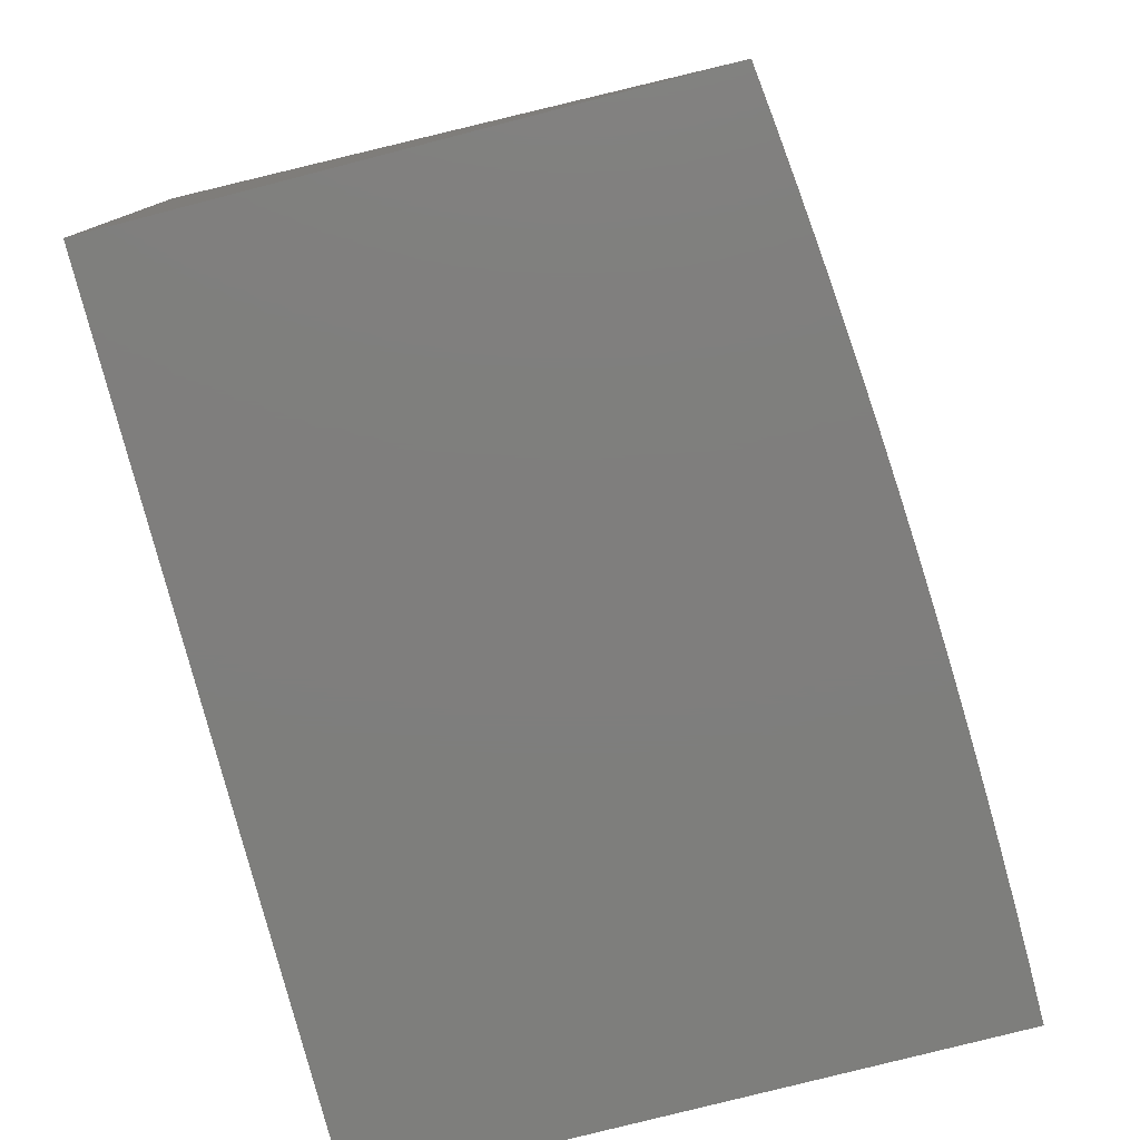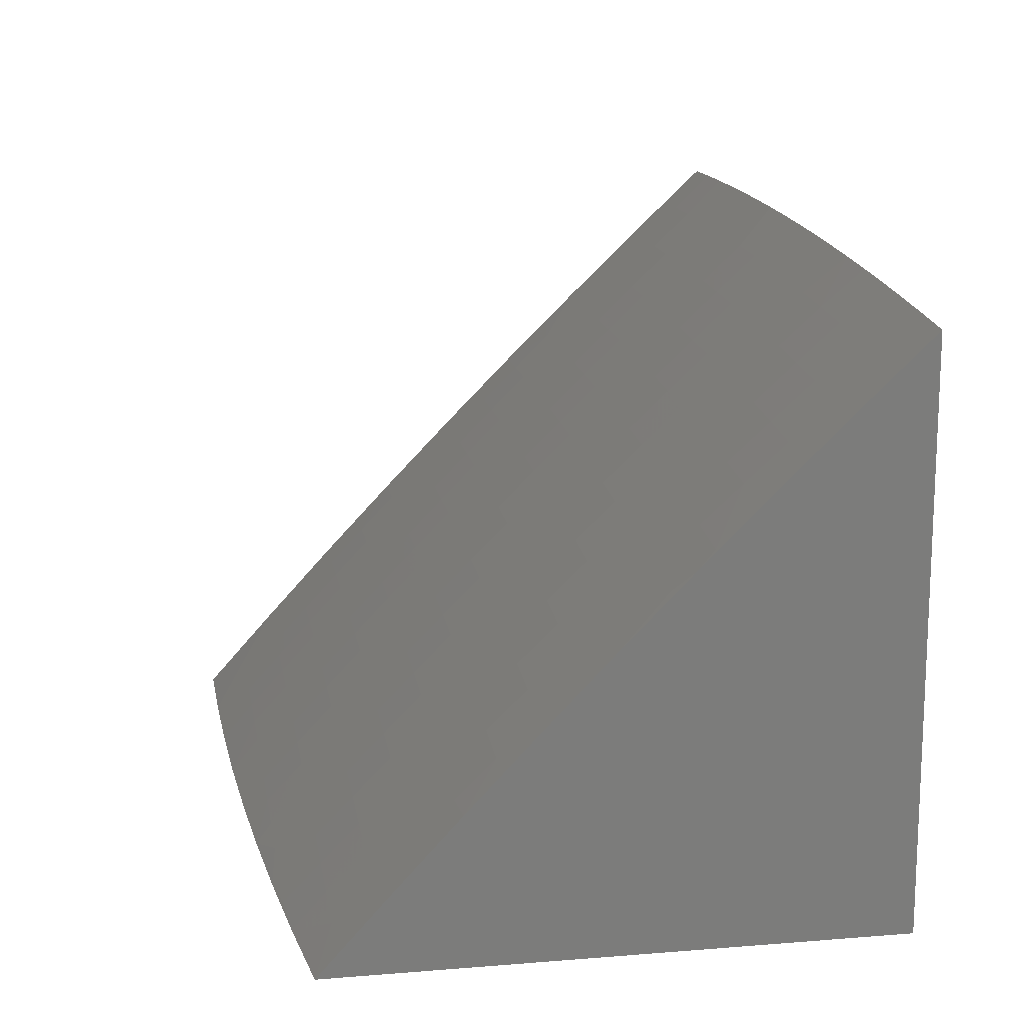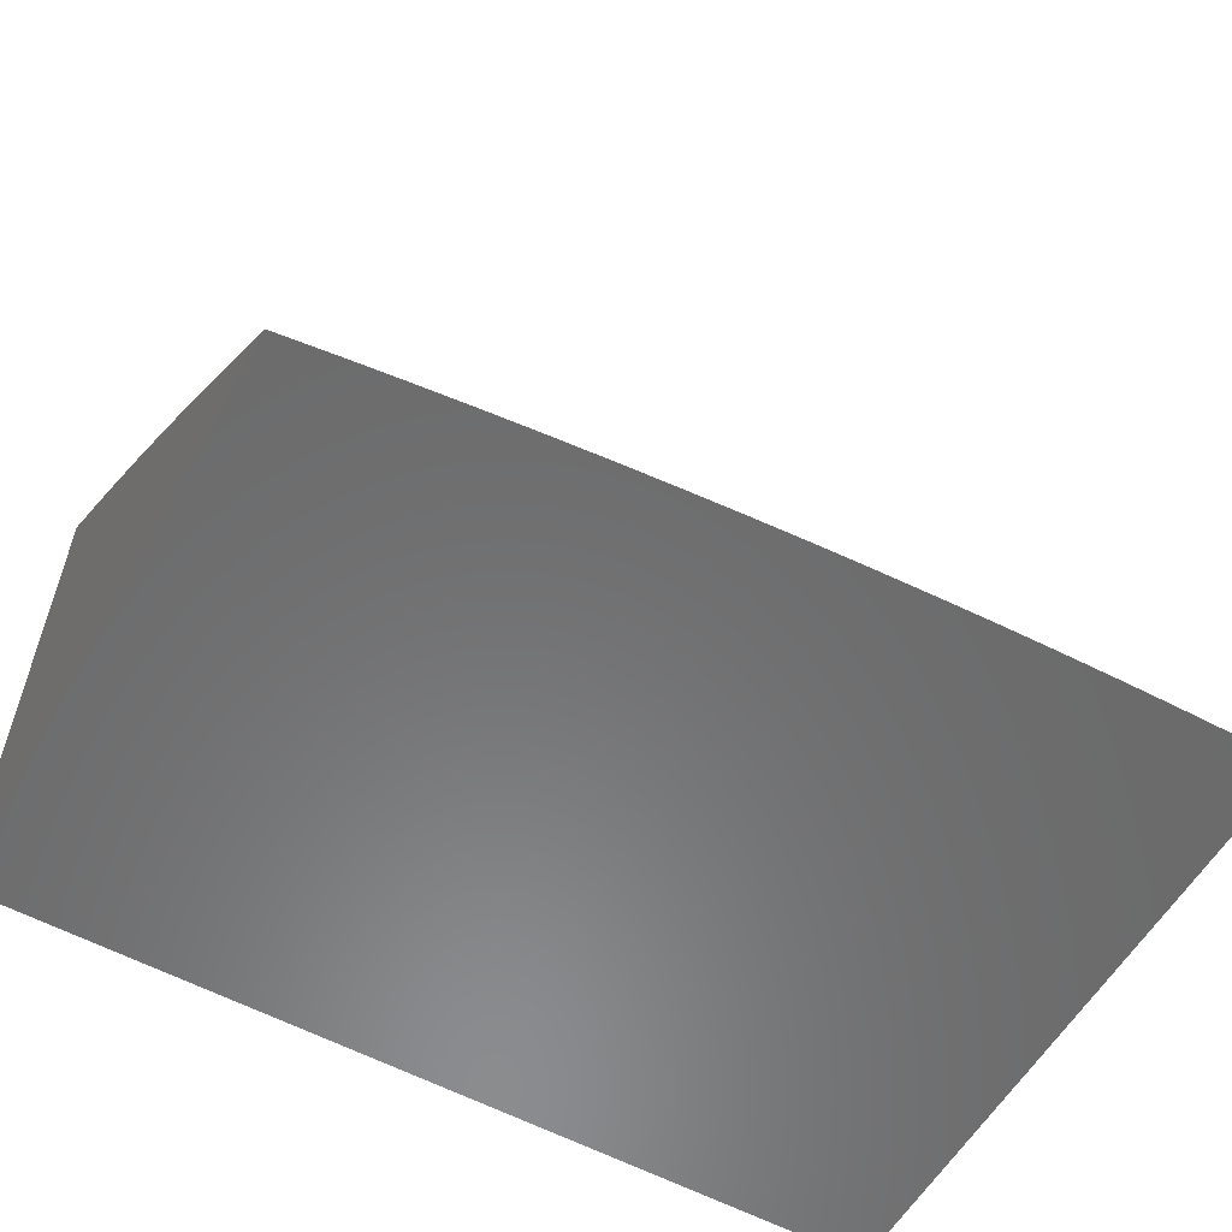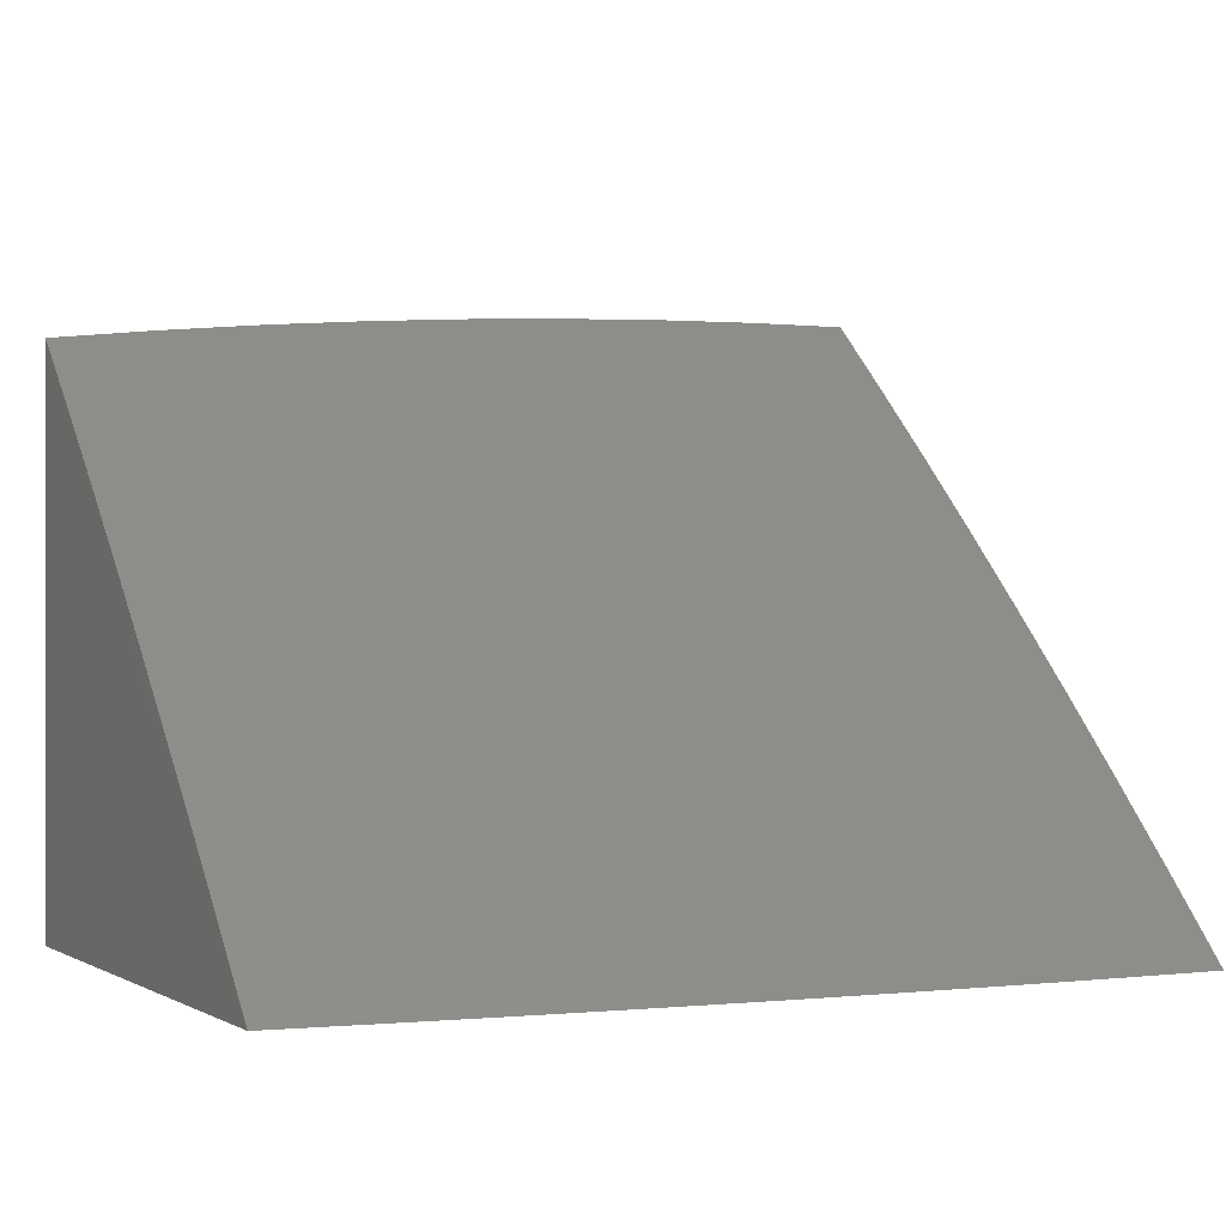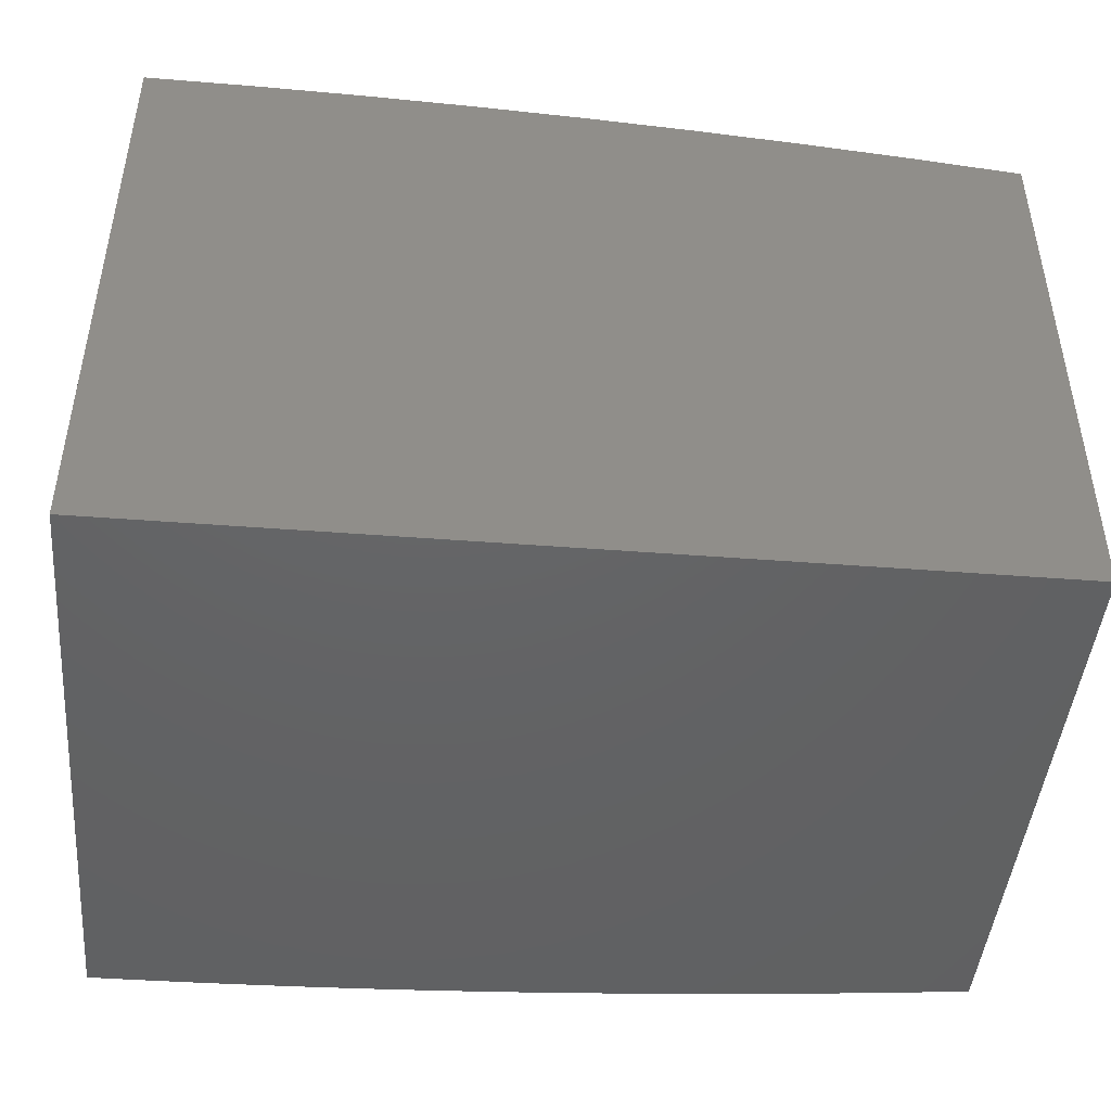
<metadata>
{"format":"stl","ext":"stl","renderer":"f3d","projection":"perspective","resolution":1024,"background":"white","views":[{"elev":-78.2,"azim":104.4,"up":"+Z"},{"elev":14.4,"azim":80.1,"up":"+Y"},{"elev":-57.2,"azim":150.5,"up":"+Z"},{"elev":-0.2,"azim":153.3,"up":"+Z"},{"elev":-45.3,"azim":-5.1,"up":"+Z"}]}
</metadata>
<code>
# stl→obj: 261 verts, 518 faces
v 1.723e-34 7.095 8.629
v 0 7 8.715
v 0.06097 7.047 8.672
v 0.1254 7 8.714
v 0.1222 7.046 8.672
v 0.1835 7.045 8.672
v 0.1848 7.092 8.629
v 0.2467 7.09 8.629
v 0.2484 7.137 8.586
v 0.311 7.135 8.586
v 0.313 7.181 8.543
v 0.3762 7.178 8.543
v 0.3786 7.225 8.499
v 0.4424 7.221 8.499
v 0.4452 7.267 8.455
v 0.5096 7.263 8.455
v 0.5128 7.309 8.411
v 0.5777 7.304 8.411
v 0.5813 7.35 8.366
v 0.6468 7.345 8.366
v 0.6508 7.39 8.322
v 0.7169 7.384 8.322
v 0.7213 7.429 8.276
v 0.7879 7.423 8.276
v 0.7926 7.467 8.231
v 0.8598 7.46 8.231
v 0.8649 7.505 8.185
v 0.9327 7.497 8.185
v 0.9381 7.541 8.139
v 1 7.505 8.169
v 1 7.586 8.085
v 0.2507 7 8.711
v 0.2451 7.043 8.672
v 0.3089 7.088 8.629
v 0.3737 7.132 8.586
v 0.4395 7.175 8.543
v 0.5063 7.217 8.499
v 0.5741 7.259 8.455
v 0.6428 7.299 8.411
v 0.7125 7.339 8.366
v 0.7831 7.378 8.322
v 0.8547 7.415 8.276
v 0.9271 7.452 8.231
v 0.9946 7.444 8.231
v 1 7.423 8.252
v 0.9886 7.4 8.276
v 1 7.34 8.334
v 0.9826 7.355 8.322
v 0.9766 7.31 8.366
v 0.9104 7.318 8.366
v 0.9048 7.273 8.411
v 0.8391 7.28 8.411
v 0.8338 7.234 8.455
v 0.7687 7.241 8.455
v 0.7638 7.195 8.499
v 0.6992 7.202 8.499
v 0.6947 7.156 8.543
v 0.6307 7.161 8.543
v 0.6266 7.115 8.586
v 0.5631 7.12 8.586
v 0.5594 7.073 8.629
v 0.4966 7.078 8.629
v 0.4933 7.031 8.672
v 0.431 7.035 8.672
v 0.5011 7 8.699
v 0.376 7 8.706
v 0.3688 7.038 8.672
v 0.3069 7.041 8.672
v 0.3713 7.085 8.629
v 0.5557 7.026 8.672
v 0.6261 7 8.691
v 0.6184 7.021 8.672
v 0.6811 7.016 8.672
v 0.6857 7.063 8.629
v 0.749 7.056 8.629
v 0.754 7.103 8.586
v 0.8179 7.096 8.586
v 0.8232 7.143 8.543
v 0.8877 7.135 8.543
v 0.8934 7.181 8.499
v 0.9584 7.173 8.499
v 0.9645 7.219 8.455
v 1 7.172 8.495
v 1 7.256 8.415
v 0.7509 7 8.68
v 0.7441 7.01 8.672
v 0.8125 7.05 8.629
v 0.8819 7.089 8.586
v 0.9522 7.127 8.543
v 0.8071 7.003 8.672
v 0.8755 7 8.668
v 0.8761 7.042 8.629
v 0.9399 7.035 8.629
v 0.9461 7.081 8.586
v 1 7.086 8.575
v 1 7 8.654
v 0.9706 7.264 8.411
v 0.8991 7.227 8.455
v 0.8285 7.189 8.499
v 0.7589 7.149 8.543
v 0.6902 7.109 8.586
v 0.6225 7.068 8.629
v 1 7.666 8
v 0.949 7.628 8.047
v 0.9436 7.585 8.093
v 0.87 7.549 8.139
v 0.7974 7.512 8.185
v 0.7256 7.474 8.231
v 0.6548 7.435 8.276
v 0.5849 7.395 8.322
v 0.516 7.354 8.366
v 0.448 7.313 8.411
v 0.381 7.271 8.455
v 0.315 7.228 8.499
v 0.25 7.184 8.543
v 0.186 7.139 8.586
v 0.123 7.093 8.629
v 0.9378 7.674 8
v 0.8801 7.636 8.047
v 0.8751 7.593 8.093
v 0.8067 7.6 8.093
v 0.802 7.556 8.139
v 0.7342 7.562 8.139
v 0.7299 7.518 8.185
v 0.6626 7.524 8.185
v 0.6587 7.48 8.231
v 0.592 7.485 8.231
v 0.5885 7.44 8.276
v 0.5223 7.445 8.276
v 0.5192 7.4 8.322
v 0.4536 7.404 8.322
v 0.4508 7.359 8.366
v 0.3858 7.362 8.366
v 0.3834 7.317 8.411
v 0.319 7.319 8.411
v 0.317 7.274 8.455
v 0.2532 7.276 8.455
v 0.2516 7.23 8.499
v 0.1884 7.232 8.499
v 0.1872 7.185 8.543
v 0.1246 7.187 8.543
v 0.1238 7.14 8.586
v 0.06178 7.141 8.586
v 0.06138 7.094 8.629
v 0.8755 7.681 8
v 0.8113 7.644 8.047
v 0.7385 7.606 8.093
v 0.6665 7.568 8.139
v 0.5955 7.53 8.185
v 0.5255 7.49 8.231
v 0.4563 7.449 8.276
v 0.3882 7.407 8.322
v 0.321 7.365 8.366
v 0.2548 7.322 8.411
v 0.1896 7.278 8.455
v 0.1254 7.233 8.499
v 0.06219 7.187 8.543
v 5.906e-34 7.188 8.542
v 0.8132 7.687 8
v 0.7508 7.693 8
v 0.7427 7.65 8.047
v 0.6884 7.699 8
v 0.6743 7.656 8.047
v 0.626 7.704 8
v 0.606 7.662 8.047
v 0.5635 7.709 8
v 0.5379 7.667 8.047
v 0.501 7.713 8
v 0.4699 7.671 8.047
v 0.4384 7.716 8
v 0.4022 7.675 8.047
v 0.3758 7.72 8
v 0.3346 7.678 8.047
v 0.3132 7.722 8
v 0.2673 7.68 8.047
v 0.2506 7.724 8
v 0.2001 7.682 8.047
v 0.188 7.726 8
v 0.1332 7.683 8.047
v 0.1253 7.727 8
v 0.06649 7.684 8.047
v 0.06267 7.728 8
v 0 7.728 8
v 1.206e-33 7.641 8.093
v 0.06611 7.64 8.093
v 0.1324 7.64 8.093
v 0.199 7.638 8.093
v 0.2657 7.636 8.093
v 0.3327 7.634 8.093
v 0.3999 7.631 8.093
v 0.4672 7.627 8.093
v 0.5348 7.623 8.093
v 0.6025 7.618 8.093
v 0.6704 7.612 8.093
v 0.06572 7.596 8.139
v 1.772e-33 7.552 8.185
v 0.06534 7.552 8.185
v 0.06495 7.507 8.231
v 0.1309 7.551 8.185
v 0.1301 7.506 8.231
v 0.1967 7.55 8.185
v 0.1955 7.505 8.231
v 0.2627 7.548 8.185
v 0.2611 7.503 8.231
v 0.3289 7.545 8.185
v 0.3269 7.501 8.231
v 0.3952 7.542 8.185
v 0.3929 7.497 8.231
v 0.4618 7.538 8.185
v 0.4591 7.494 8.231
v 0.5286 7.534 8.185
v 1.846e-33 7.463 8.276
v 0.06456 7.462 8.276
v 0.1293 7.461 8.276
v 0.1943 7.46 8.276
v 0.2595 7.458 8.276
v 0.325 7.456 8.276
v 0.3906 7.453 8.276
v 0.06417 7.417 8.322
v 1.575e-33 7.372 8.366
v 0.06378 7.372 8.366
v 0.06338 7.326 8.411
v 0.1278 7.371 8.366
v 0.127 7.325 8.411
v 0.192 7.369 8.366
v 0.1908 7.324 8.411
v 0.2564 7.368 8.366
v 1.107e-33 7.281 8.455
v 0.06299 7.28 8.455
v 0.1262 7.279 8.455
v 0.06259 7.234 8.499
v 0.1286 7.416 8.322
v 0.1932 7.415 8.322
v 0.258 7.413 8.322
v 0.323 7.41 8.322
v 0.1317 7.595 8.139
v 0.1978 7.594 8.139
v 0.2642 7.592 8.139
v 0.3308 7.59 8.139
v 0.3976 7.587 8.139
v 0.4645 7.583 8.139
v 0.5317 7.579 8.139
v 0.599 7.574 8.139
v 0.4367 7.128 8.586
v 0.4338 7.082 8.629
v 0.4998 7.124 8.586
v 0.5031 7.171 8.543
v 0.5705 7.213 8.499
v 0.6388 7.253 8.455
v 0.7081 7.293 8.411
v 0.7783 7.332 8.366
v 0.8495 7.371 8.322
v 0.9216 7.408 8.276
v 0.5668 7.166 8.543
v 0.6347 7.207 8.499
v 0.7036 7.248 8.455
v 0.7735 7.287 8.411
v 0.8443 7.325 8.366
v 0.916 7.363 8.322
v 1 7 8
v 0 7 8
f 1 2 3
f 3 2 4
f 3 4 5
f 5 4 6
f 5 6 7
f 7 6 8
f 7 8 9
f 9 8 10
f 9 10 11
f 11 10 12
f 11 12 13
f 13 12 14
f 13 14 15
f 15 14 16
f 15 16 17
f 17 16 18
f 17 18 19
f 19 18 20
f 19 20 21
f 21 20 22
f 21 22 23
f 23 22 24
f 23 24 25
f 25 24 26
f 25 26 27
f 27 26 28
f 27 28 29
f 29 28 30
f 29 30 31
f 4 32 6
f 6 32 33
f 6 33 8
f 8 33 34
f 8 34 10
f 10 34 35
f 10 35 12
f 12 35 36
f 12 36 14
f 14 36 37
f 14 37 16
f 16 37 38
f 16 38 18
f 18 38 39
f 18 39 20
f 20 39 40
f 20 40 22
f 22 40 41
f 22 41 24
f 24 41 42
f 24 42 26
f 26 42 43
f 26 43 28
f 28 43 44
f 28 44 30
f 30 44 45
f 45 44 46
f 45 46 47
f 47 46 48
f 47 48 49
f 49 48 50
f 49 50 51
f 51 50 52
f 51 52 53
f 53 52 54
f 53 54 55
f 55 54 56
f 55 56 57
f 57 56 58
f 57 58 59
f 59 58 60
f 59 60 61
f 61 60 62
f 61 62 63
f 63 62 64
f 63 64 65
f 65 64 66
f 66 64 67
f 66 67 68
f 68 67 69
f 68 69 34
f 34 69 35
f 33 32 68
f 68 32 66
f 63 65 70
f 70 65 71
f 70 71 72
f 72 71 73
f 72 73 74
f 74 73 75
f 74 75 76
f 76 75 77
f 76 77 78
f 78 77 79
f 78 79 80
f 80 79 81
f 80 81 82
f 82 81 83
f 82 83 84
f 71 85 73
f 73 85 86
f 73 86 75
f 75 86 87
f 75 87 77
f 77 87 88
f 77 88 79
f 79 88 89
f 79 89 81
f 81 89 83
f 86 85 90
f 90 85 91
f 90 91 92
f 92 91 93
f 92 93 94
f 94 93 95
f 94 95 89
f 89 95 83
f 91 96 93
f 93 96 95
f 47 49 84
f 84 49 97
f 84 97 82
f 82 97 98
f 82 98 80
f 80 98 99
f 80 99 78
f 78 99 100
f 78 100 76
f 76 100 101
f 76 101 74
f 74 101 102
f 74 102 72
f 72 102 70
f 103 104 31
f 31 104 105
f 31 105 29
f 29 105 106
f 29 106 27
f 27 106 107
f 27 107 25
f 25 107 108
f 25 108 23
f 23 108 109
f 23 109 21
f 21 109 110
f 21 110 19
f 19 110 111
f 19 111 17
f 17 111 112
f 17 112 15
f 15 112 113
f 15 113 13
f 13 113 114
f 13 114 11
f 11 114 115
f 11 115 9
f 9 115 116
f 9 116 7
f 7 116 117
f 7 117 5
f 5 117 3
f 103 118 104
f 104 118 119
f 104 119 120
f 120 119 121
f 120 121 122
f 122 121 123
f 122 123 124
f 124 123 125
f 124 125 126
f 126 125 127
f 126 127 128
f 128 127 129
f 128 129 130
f 130 129 131
f 130 131 132
f 132 131 133
f 132 133 134
f 134 133 135
f 134 135 136
f 136 135 137
f 136 137 138
f 138 137 139
f 138 139 140
f 140 139 141
f 140 141 142
f 142 141 143
f 142 143 144
f 144 143 1
f 144 1 3
f 118 145 119
f 119 145 146
f 119 146 121
f 121 146 147
f 121 147 123
f 123 147 148
f 123 148 125
f 125 148 149
f 125 149 127
f 127 149 150
f 127 150 129
f 129 150 151
f 129 151 131
f 131 151 152
f 131 152 133
f 133 152 153
f 133 153 135
f 135 153 154
f 135 154 137
f 137 154 155
f 137 155 139
f 139 155 156
f 139 156 141
f 141 156 157
f 141 157 143
f 143 157 158
f 143 158 1
f 145 159 146
f 146 159 160
f 146 160 161
f 161 160 162
f 161 162 163
f 163 162 164
f 163 164 165
f 165 164 166
f 165 166 167
f 167 166 168
f 167 168 169
f 169 168 170
f 169 170 171
f 171 170 172
f 171 172 173
f 173 172 174
f 173 174 175
f 175 174 176
f 175 176 177
f 177 176 178
f 177 178 179
f 179 178 180
f 179 180 181
f 181 180 182
f 181 182 183
f 183 184 181
f 181 184 185
f 181 185 179
f 179 185 186
f 179 186 177
f 177 186 187
f 177 187 175
f 175 187 188
f 175 188 173
f 173 188 189
f 173 189 171
f 171 189 190
f 171 190 169
f 169 190 191
f 169 191 167
f 167 191 192
f 167 192 165
f 165 192 193
f 165 193 163
f 163 193 194
f 163 194 161
f 161 194 147
f 161 147 146
f 185 184 195
f 195 184 196
f 195 196 197
f 197 196 198
f 197 198 199
f 199 198 200
f 199 200 201
f 201 200 202
f 201 202 203
f 203 202 204
f 203 204 205
f 205 204 206
f 205 206 207
f 207 206 208
f 207 208 209
f 209 208 210
f 209 210 211
f 211 210 150
f 211 150 149
f 196 212 198
f 198 212 213
f 198 213 200
f 200 213 214
f 200 214 202
f 202 214 215
f 202 215 204
f 204 215 216
f 204 216 206
f 206 216 217
f 206 217 208
f 208 217 218
f 208 218 210
f 210 218 151
f 210 151 150
f 213 212 219
f 219 212 220
f 219 220 221
f 221 220 222
f 221 222 223
f 223 222 224
f 223 224 225
f 225 224 226
f 225 226 227
f 227 226 154
f 227 154 153
f 220 228 222
f 222 228 229
f 222 229 224
f 224 229 230
f 224 230 226
f 226 230 155
f 226 155 154
f 229 228 231
f 231 228 158
f 231 158 157
f 142 144 117
f 117 144 3
f 230 229 231
f 230 231 156
f 156 231 157
f 214 213 219
f 219 221 232
f 232 221 223
f 232 223 233
f 233 223 225
f 233 225 234
f 234 225 227
f 234 227 235
f 235 227 153
f 235 153 152
f 186 185 195
f 195 197 236
f 236 197 199
f 236 199 237
f 237 199 201
f 237 201 238
f 238 201 203
f 238 203 239
f 239 203 205
f 239 205 240
f 240 205 207
f 240 207 241
f 241 207 209
f 241 209 242
f 242 209 211
f 242 211 243
f 243 211 149
f 243 149 148
f 186 236 187
f 187 236 237
f 187 237 188
f 188 237 238
f 188 238 189
f 189 238 239
f 189 239 190
f 190 239 240
f 190 240 191
f 191 240 241
f 191 241 192
f 192 241 242
f 192 242 193
f 193 242 243
f 193 243 194
f 194 243 148
f 194 148 147
f 236 186 195
f 214 232 215
f 215 232 233
f 215 233 216
f 216 233 234
f 216 234 217
f 217 234 235
f 217 235 218
f 218 235 152
f 218 152 151
f 232 214 219
f 230 156 155
f 140 142 116
f 116 142 117
f 138 140 115
f 115 140 116
f 136 138 114
f 114 138 115
f 68 34 33
f 134 136 113
f 113 136 114
f 132 134 112
f 112 134 113
f 35 69 244
f 244 69 245
f 244 245 246
f 246 245 62
f 246 62 60
f 69 67 245
f 245 67 64
f 245 64 62
f 35 244 36
f 36 244 247
f 36 247 37
f 37 247 248
f 37 248 38
f 38 248 249
f 38 249 39
f 39 249 250
f 39 250 40
f 40 250 251
f 40 251 41
f 41 251 252
f 41 252 42
f 42 252 253
f 42 253 43
f 43 253 44
f 247 244 246
f 130 132 111
f 111 132 112
f 128 130 110
f 110 130 111
f 247 246 254
f 254 246 60
f 254 60 58
f 63 70 61
f 61 70 102
f 61 102 59
f 59 102 101
f 59 101 57
f 57 101 100
f 57 100 55
f 55 100 99
f 55 99 53
f 53 99 98
f 53 98 51
f 51 98 97
f 51 97 49
f 247 254 248
f 248 254 255
f 248 255 249
f 249 255 256
f 249 256 250
f 250 256 257
f 250 257 251
f 251 257 258
f 251 258 252
f 252 258 259
f 252 259 253
f 253 259 46
f 253 46 44
f 255 254 58
f 126 128 109
f 109 128 110
f 124 126 108
f 108 126 109
f 256 255 56
f 56 255 58
f 257 256 54
f 54 256 56
f 122 124 107
f 107 124 108
f 120 122 106
f 106 122 107
f 258 257 52
f 52 257 54
f 86 90 87
f 87 90 92
f 87 92 88
f 88 92 94
f 88 94 89
f 259 258 50
f 50 258 52
f 104 120 105
f 105 120 106
f 48 46 259
f 259 50 48
f 103 31 260
f 260 31 30
f 260 30 45
f 45 47 260
f 260 47 84
f 260 84 83
f 83 95 260
f 260 95 96
f 96 91 260
f 260 91 85
f 260 85 71
f 71 65 260
f 260 65 261
f 261 65 66
f 261 66 32
f 32 4 261
f 261 4 2
f 183 182 261
f 261 182 180
f 261 180 178
f 178 176 261
f 261 176 174
f 261 174 172
f 172 170 261
f 261 170 168
f 261 168 166
f 261 166 260
f 260 166 164
f 260 164 162
f 162 160 260
f 260 160 159
f 260 159 145
f 145 118 260
f 260 118 103
f 2 1 261
f 261 1 158
f 261 158 228
f 228 220 261
f 261 220 212
f 261 212 196
f 196 184 261
f 261 184 183

</code>
